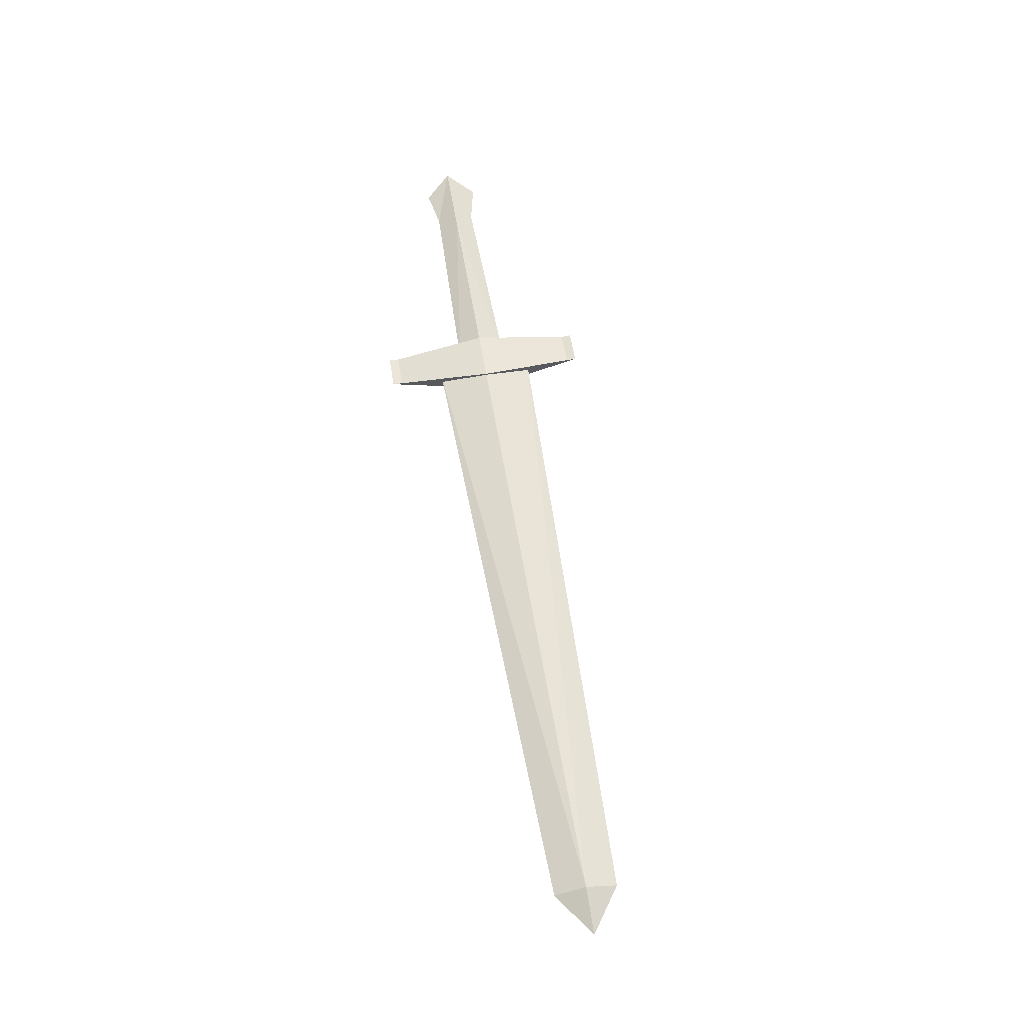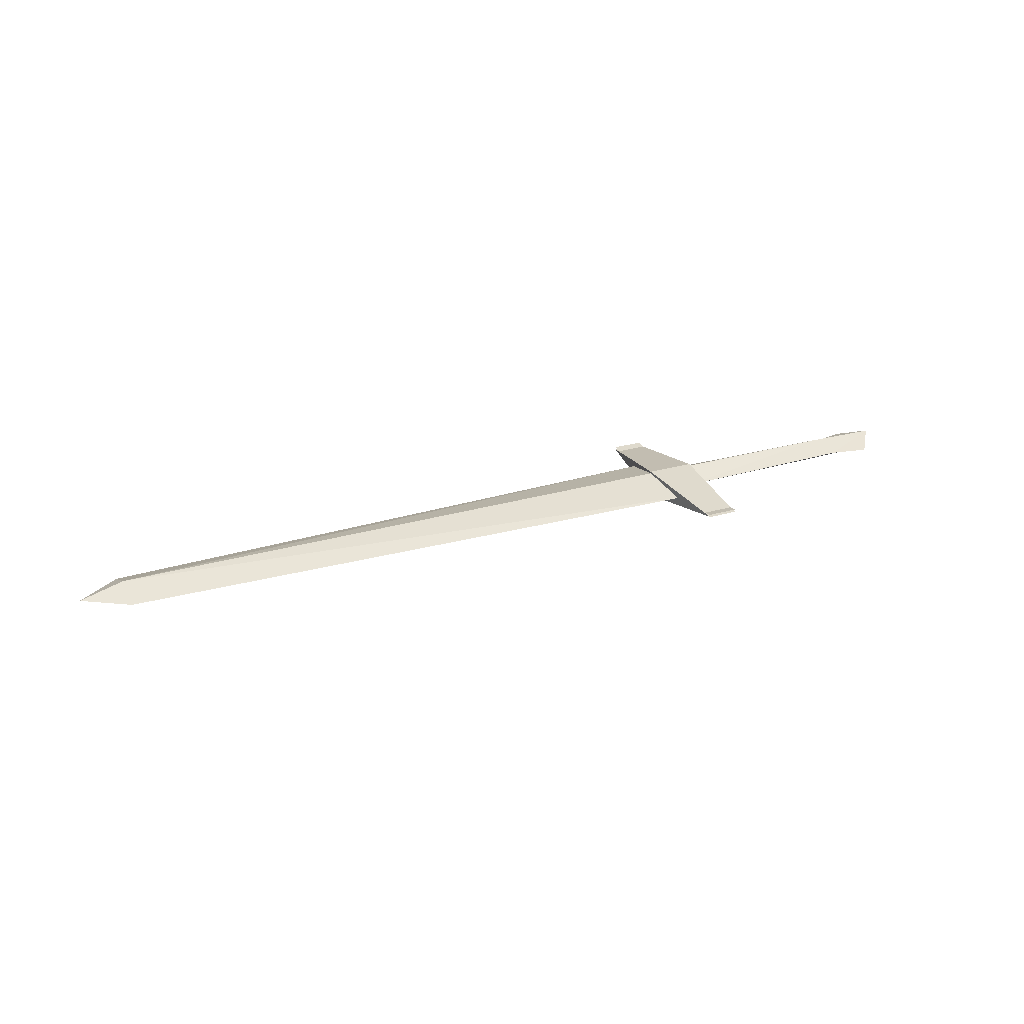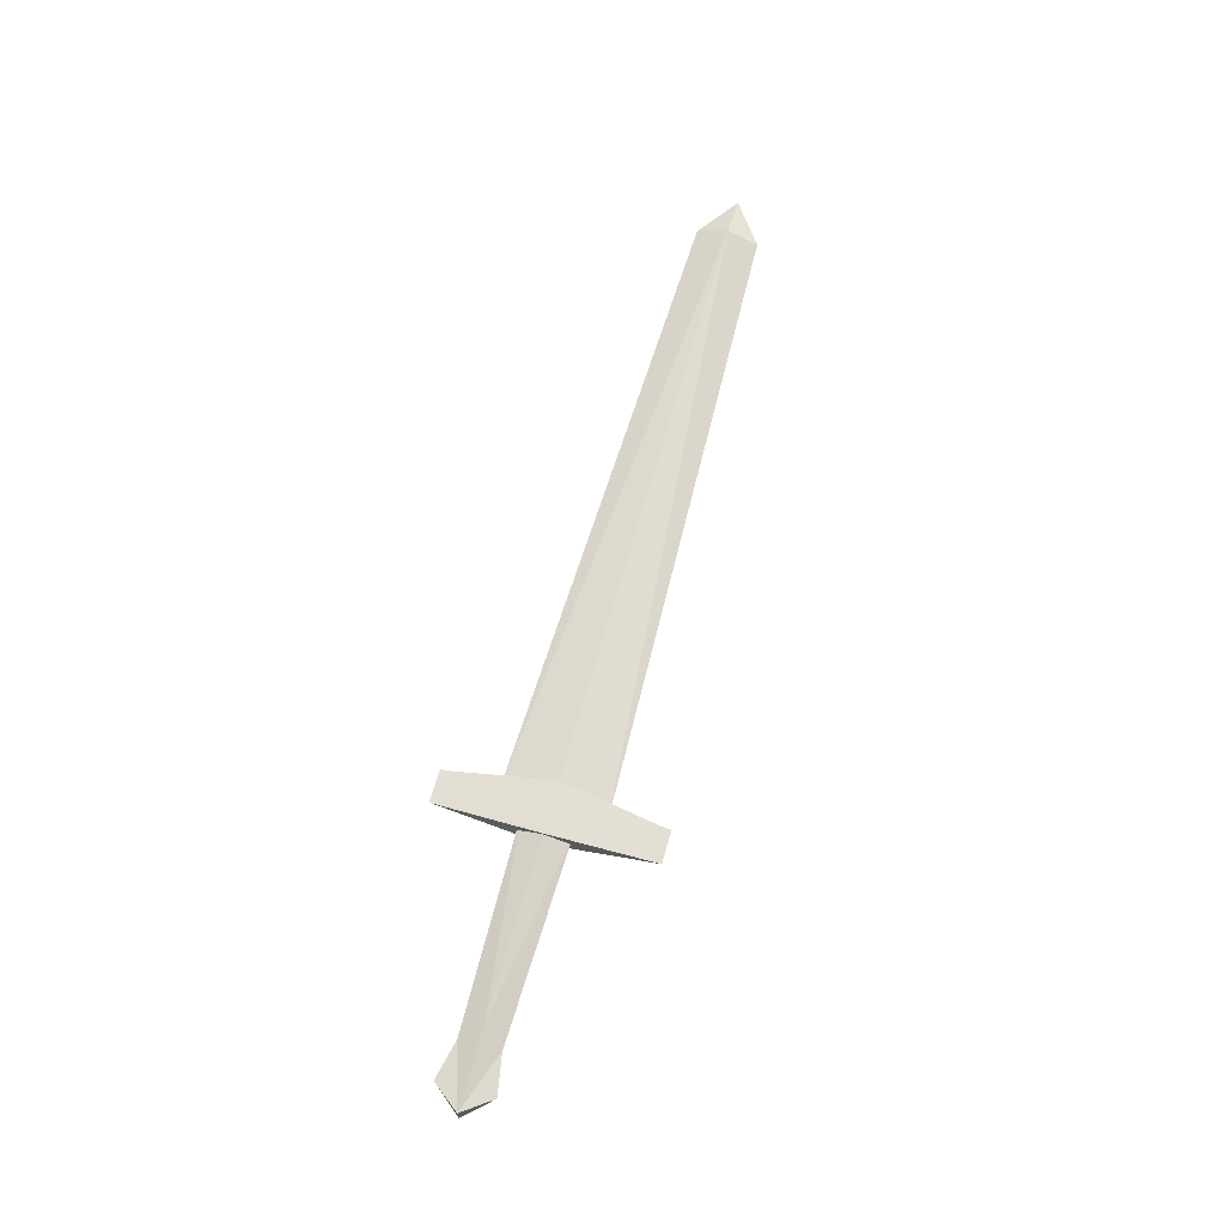
<metadata>
{"format":"obj","ext":"obj","renderer":"f3d","projection":"perspective","resolution":1024,"background":"white","views":[{"elev":60.4,"azim":-99.6,"up":"+Y"},{"elev":25.0,"azim":-26.1,"up":"+Y"},{"elev":64.8,"azim":105.5,"up":"+Y"}]}
</metadata>
<code>
o ITMW_016_1H_SWORD_SHORT_03
v -0.02811 -0.001 0.07727
v -0.03811 0.01 0
v -0.02811 -0.001 -0.07727
v -0.4812 -0.00864 0
v -0.02304 0 -0.03658
v -0.02304 0 0.03658
v -0.01152 0 -0.01807
v 0.1646 0 0.02053
v -0.01152 0 0.01807
v 0.1808 -0.007464 -0
v 0.1646 0 -0.0196
v -0.4812 0.00864 0
v 0.1808 0.007464 -0
v -0.01152 -0.008405 7e-06
v -0.01152 0.008405 7e-06
v -0.5135 0 0
v -0.02304 -0.00864 0
v -0.02304 0.00864 0
v -0.005 -0.001 0.07727
v -0.005 -0.001 -0.07727
v -0.001 0.01 0
v -0.03811 -0.011 0
v -0.4812 0 0.0227
v -0.4812 0 -0.0227
v 0.1363 0 0.01434
v 0.1363 0 -0.01434
v -0.001 -0.011 0
v 0.1248 0.008405 1e-06
v 0.1248 -0.008405 1e-06
v -0.02811 0.001 0.07727
v -0.005 0.001 0.07727
v -0.03811 -0.01 0
v -0.001 -0.01 0
v -0.02811 0.001 -0.07727
v -0.005 0.001 -0.07727
f 2 3 22
f 3 2 21
f 28 7 15
f 29 14 7
f 29 25 9
f 28 9 25
f 29 7 26
f 28 26 7
f 13 8 10
f 10 11 13
f 9 14 29
f 9 28 15
f 1 21 2
f 21 20 3
f 20 21 27
f 1 19 21
f 1 2 22
f 13 25 8
f 10 8 25
f 13 11 26
f 10 26 11
f 21 19 27
f 13 26 28
f 13 28 25
f 10 29 26
f 10 25 29
f 30 33 31
f 30 32 33
f 34 33 32
f 33 34 35
f 12 6 18
f 17 6 4
f 23 4 6
f 24 5 4
f 5 24 12
f 6 12 23
f 5 17 4
f 5 12 18
f 23 12 16
f 23 16 4
f 12 24 16
f 4 16 24

</code>
